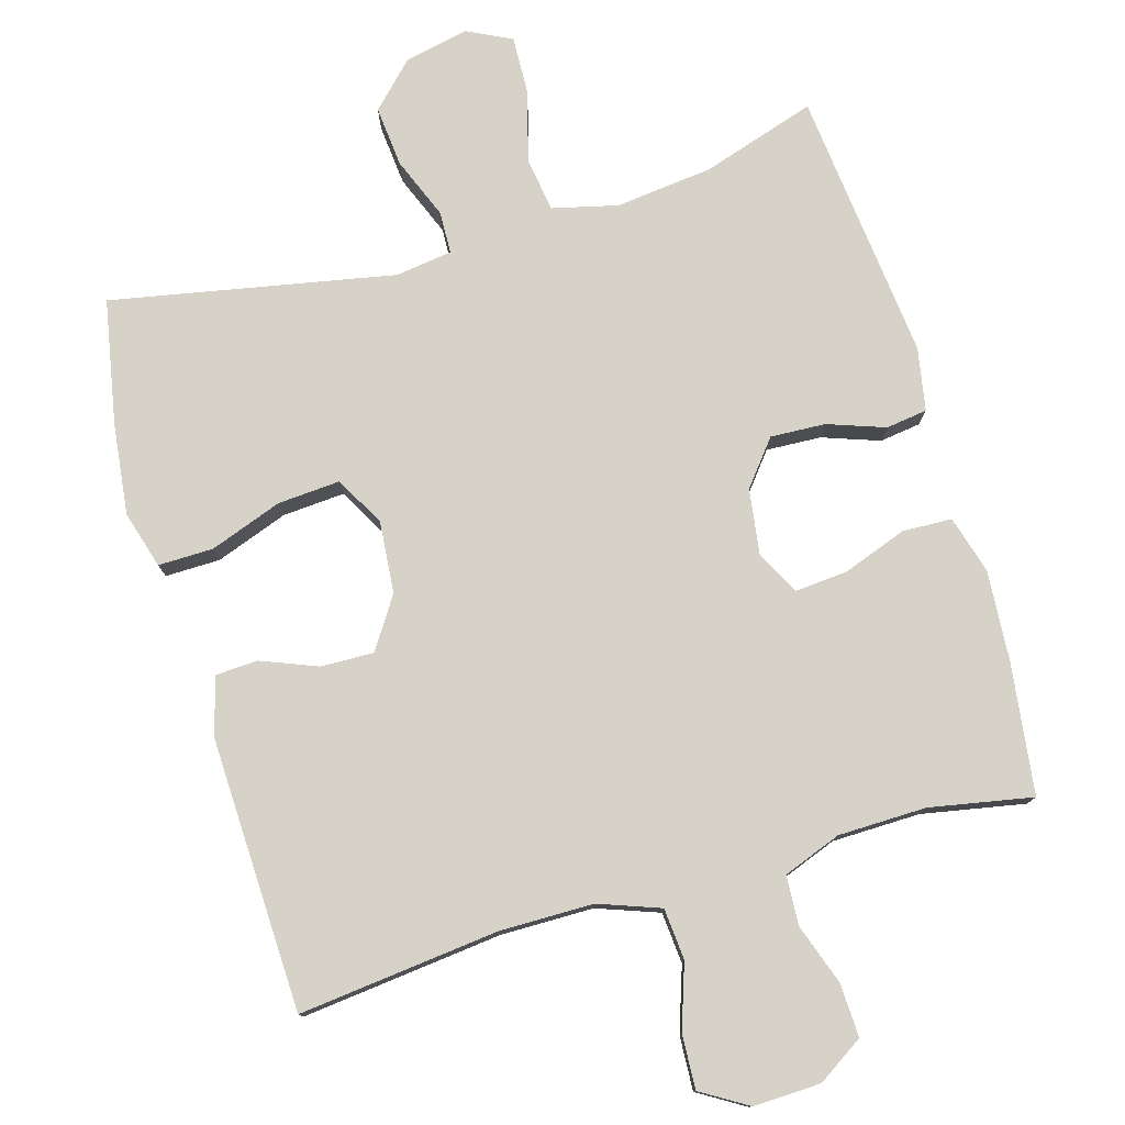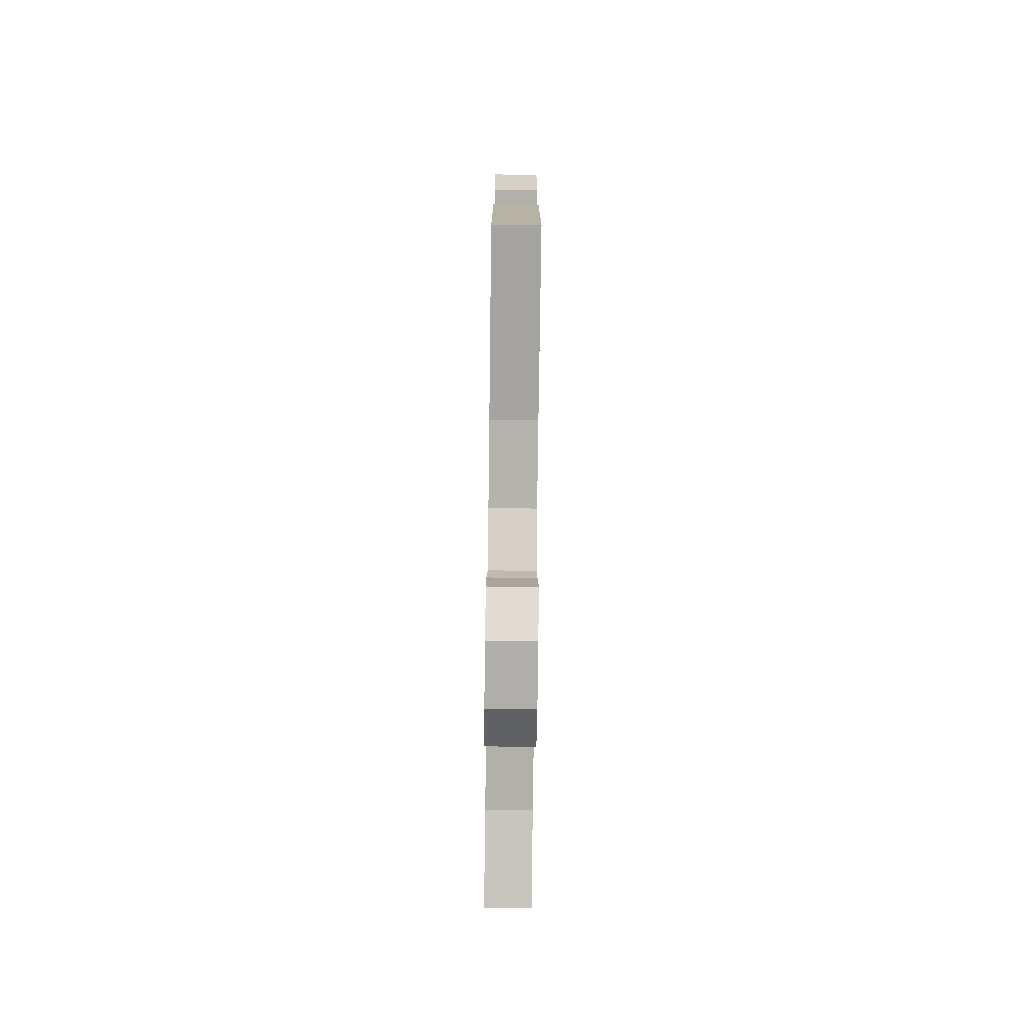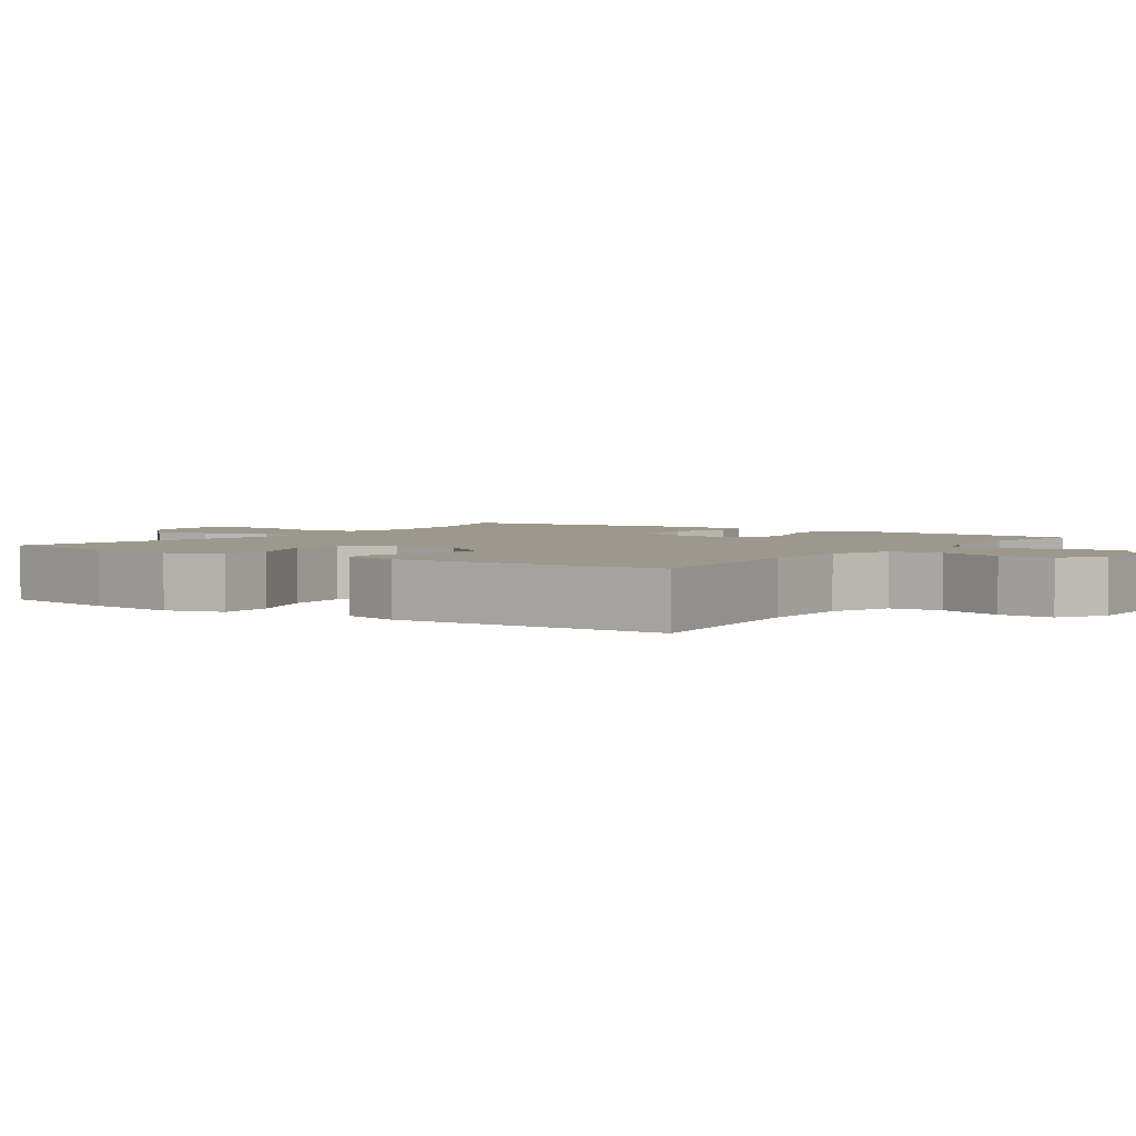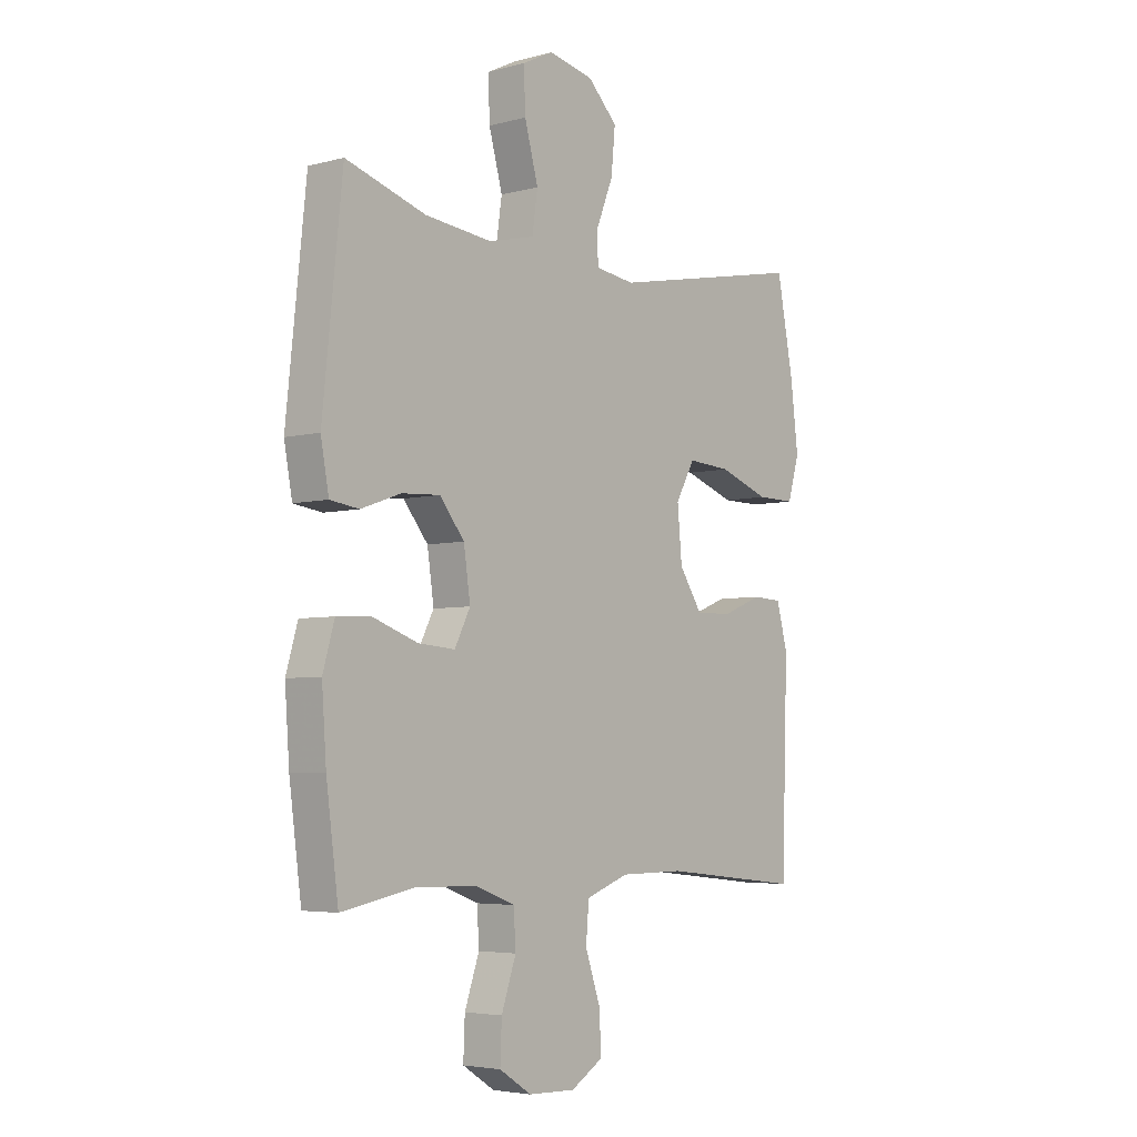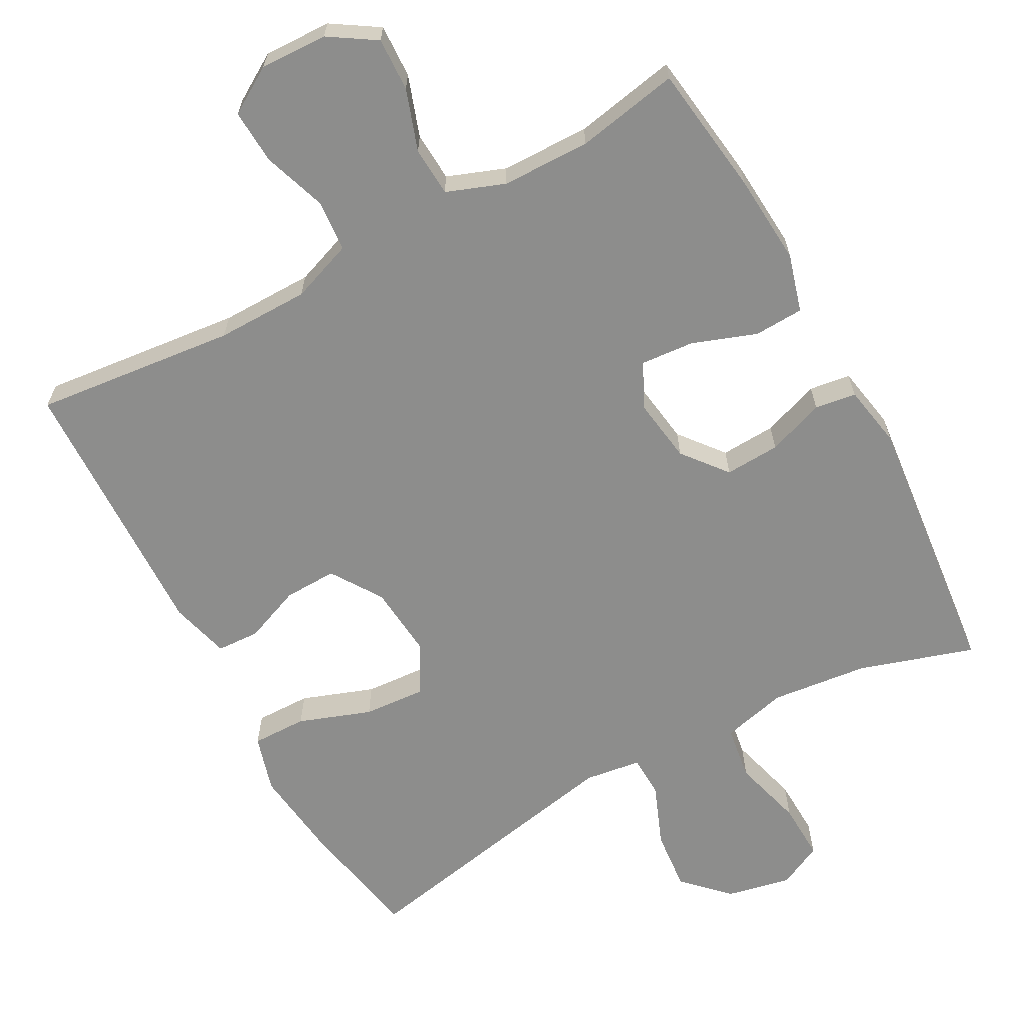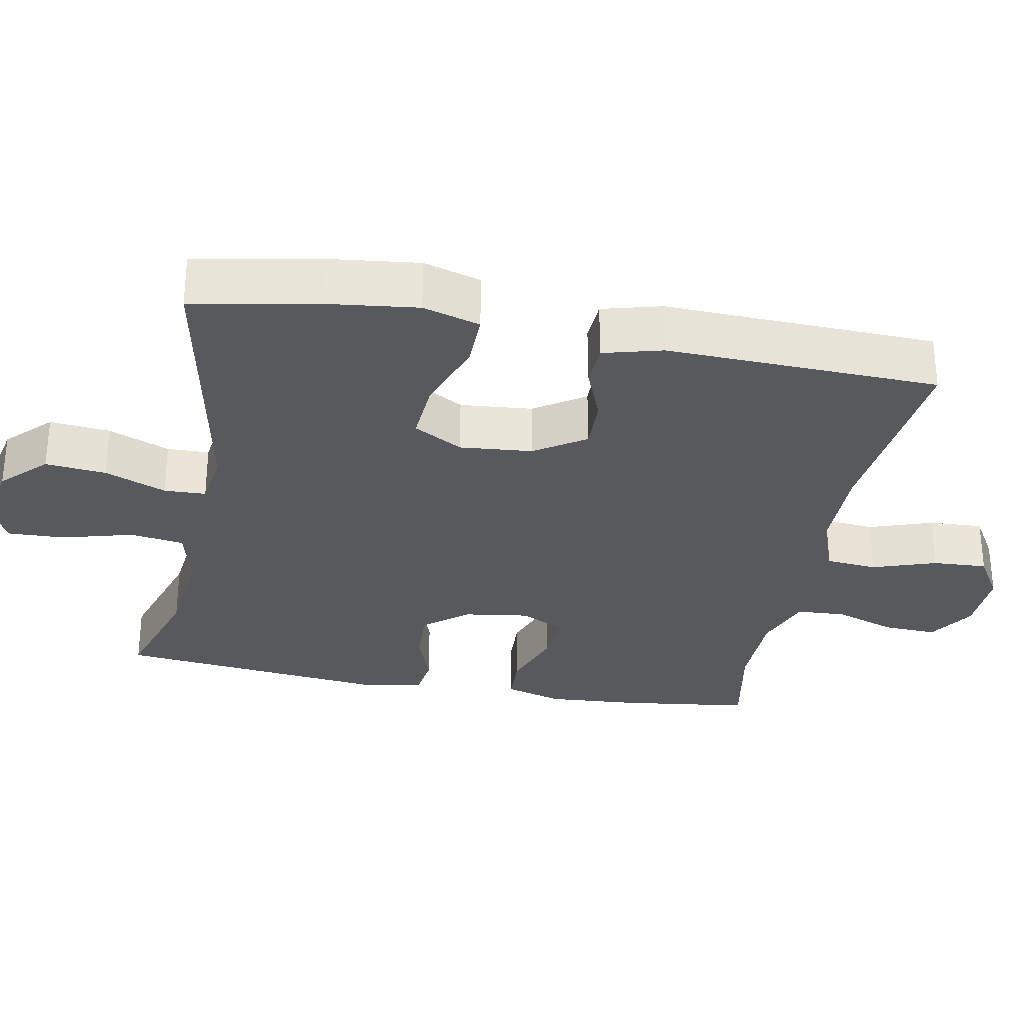
<metadata>
{"format":"obj","ext":"obj","renderer":"f3d","projection":"perspective","resolution":1024,"background":"white","views":[{"elev":77.8,"azim":163.7,"up":"+Y"},{"elev":-79.5,"azim":89.3,"up":"+Z"},{"elev":3.0,"azim":125.0,"up":"+Y"},{"elev":-4.6,"azim":-49.7,"up":"+Z"},{"elev":-64.5,"azim":-151.4,"up":"+Y"},{"elev":-30.2,"azim":79.2,"up":"+Y"}]}
</metadata>
<code>
v 0.5 0.07 0.5
v 0.533 0.07 0.327
v 0.548 0.07 0.202
v 0.525 0.07 0.123
v 0.449 0.07 0.124
v 0.349 0.07 0.16
v 0.263 0.07 0.166
v 0.225 0.07 0.098
v 0.234 0.07 -0.002
v 0.28 0.07 -0.072
v 0.353 0.07 -0.07
v 0.431 0.07 -0.039
v 0.49 0.07 -0.042
v 0.512 0.07 -0.124
v 0.5 0.07 -0.5
v 0.222 0.07 -0.47
v 0.094 0.07 -0.471
v 0.009 0.07 -0.502
v 0.003 0.07 -0.573
v 0.033 0.07 -0.661
v 0.037 0.07 -0.736
v -0.027 0.07 -0.775
v -0.12 0.07 -0.772
v -0.184 0.07 -0.731
v -0.181 0.07 -0.657
v -0.152 0.07 -0.573
v -0.156 0.07 -0.505
v -0.236 0.07 -0.475
v -0.358 0.07 -0.473
v -0.5 0.07 -0.5
v -0.524 0.07 -0.319
v -0.533 0.07 -0.194
v -0.51 0.07 -0.114
v -0.442 0.07 -0.111
v -0.353 0.07 -0.143
v -0.28 0.07 -0.149
v -0.249 0.07 -0.088
v -0.262 0.07 0.002
v -0.311 0.07 0.063
v -0.387 0.07 0.059
v -0.466 0.07 0.031
v -0.523 0.07 0.039
v -0.539 0.07 0.126
v -0.5 0.07 0.5
v -0.342 0.07 0.45
v -0.208 0.07 0.435
v -0.118 0.07 0.457
v -0.107 0.07 0.532
v -0.134 0.07 0.63
v -0.137 0.07 0.71
v -0.076 0.07 0.74
v 0.013 0.07 0.721
v 0.072 0.07 0.662
v 0.064 0.07 0.578
v 0.03 0.07 0.493
v 0.032 0.07 0.435
v 0.11 0.07 0.424
v 0.5 0 0.5
v 0.533 0 0.327
v 0.548 0 0.202
v 0.525 0 0.123
v 0.449 0 0.124
v 0.349 0 0.16
v 0.263 0 0.166
v 0.225 0 0.098
v 0.234 0 -0.002
v 0.28 0 -0.072
v 0.353 0 -0.07
v 0.431 0 -0.039
v 0.49 0 -0.042
v 0.512 0 -0.124
v 0.5 0 -0.5
v 0.222 0 -0.47
v 0.094 0 -0.471
v 0.009 0 -0.502
v 0.003 0 -0.573
v 0.033 0 -0.661
v 0.037 0 -0.736
v -0.027 0 -0.775
v -0.12 0 -0.772
v -0.184 0 -0.731
v -0.181 0 -0.657
v -0.152 0 -0.573
v -0.156 0 -0.505
v -0.236 0 -0.475
v -0.358 0 -0.473
v -0.5 0 -0.5
v -0.524 0 -0.319
v -0.533 0 -0.194
v -0.51 0 -0.114
v -0.442 0 -0.111
v -0.353 0 -0.143
v -0.28 0 -0.149
v -0.249 0 -0.088
v -0.262 0 0.002
v -0.311 0 0.063
v -0.387 0 0.059
v -0.466 0 0.031
v -0.523 0 0.039
v -0.539 0 0.126
v -0.5 0 0.5
v -0.342 0 0.45
v -0.208 0 0.435
v -0.118 0 0.457
v -0.107 0 0.532
v -0.134 0 0.63
v -0.137 0 0.71
v -0.076 0 0.74
v 0.013 0 0.721
v 0.072 0 0.662
v 0.064 0 0.578
v 0.03 0 0.493
v 0.032 0 0.435
v 0.11 0 0.424
f 53 54 55
f 52 53 55
f 51 52 55
f 50 51 55
f 49 50 55
f 48 49 55
f 47 48 55 56
f 46 47 56
f 43 44 45
f 42 43 45
f 41 42 45
f 40 41 45
f 39 40 45 46
f 46 56 57
f 39 46 57
f 38 39 57
f 33 34 35
f 32 33 35
f 31 32 35
f 30 31 35
f 29 30 35
f 28 29 35 36
f 27 28 36 37
f 24 25 26
f 23 24 26
f 22 23 26
f 21 22 26
f 20 21 26
f 19 20 26
f 18 19 26 27
f 37 38 57
f 27 37 57
f 18 27 57
f 17 18 57
f 14 15 16
f 13 14 16
f 12 13 16
f 11 12 16
f 4 5 6
f 3 4 6
f 2 3 6
f 1 2 6
f 57 1 6
f 57 6 7
f 10 11 16 17
f 9 10 17
f 8 9 17 57
f 7 8 57
f 112 111 110
f 112 110 109
f 112 109 108
f 112 108 107
f 112 107 106
f 112 106 105
f 113 112 105 104
f 113 104 103
f 102 101 100
f 102 100 99
f 102 99 98
f 102 98 97
f 103 102 97 96
f 114 113 103
f 114 103 96
f 114 96 95
f 92 91 90
f 92 90 89
f 92 89 88
f 92 88 87
f 92 87 86
f 93 92 86 85
f 94 93 85 84
f 83 82 81
f 83 81 80
f 83 80 79
f 83 79 78
f 83 78 77
f 83 77 76
f 84 83 76 75
f 114 95 94
f 114 94 84
f 114 84 75
f 114 75 74
f 73 72 71
f 73 71 70
f 73 70 69
f 73 69 68
f 63 62 61
f 63 61 60
f 63 60 59
f 63 59 58
f 63 58 114
f 64 63 114
f 74 73 68 67
f 74 67 66
f 114 74 66 65
f 114 65 64
f 1 58 59 2
f 2 59 60 3
f 3 60 61 4
f 4 61 62 5
f 5 62 63 6
f 6 63 64 7
f 7 64 65 8
f 8 65 66 9
f 9 66 67 10
f 10 67 68 11
f 11 68 69 12
f 12 69 70 13
f 13 70 71 14
f 14 71 72 15
f 15 72 73 16
f 16 73 74 17
f 17 74 75 18
f 18 75 76 19
f 19 76 77 20
f 20 77 78 21
f 21 78 79 22
f 22 79 80 23
f 23 80 81 24
f 24 81 82 25
f 25 82 83 26
f 26 83 84 27
f 27 84 85 28
f 28 85 86 29
f 29 86 87 30
f 30 87 88 31
f 31 88 89 32
f 32 89 90 33
f 33 90 91 34
f 34 91 92 35
f 35 92 93 36
f 36 93 94 37
f 37 94 95 38
f 38 95 96 39
f 39 96 97 40
f 40 97 98 41
f 41 98 99 42
f 42 99 100 43
f 43 100 101 44
f 44 101 102 45
f 45 102 103 46
f 46 103 104 47
f 47 104 105 48
f 48 105 106 49
f 49 106 107 50
f 50 107 108 51
f 51 108 109 52
f 52 109 110 53
f 53 110 111 54
f 54 111 112 55
f 55 112 113 56
f 56 113 114 57
f 57 114 58 1

</code>
